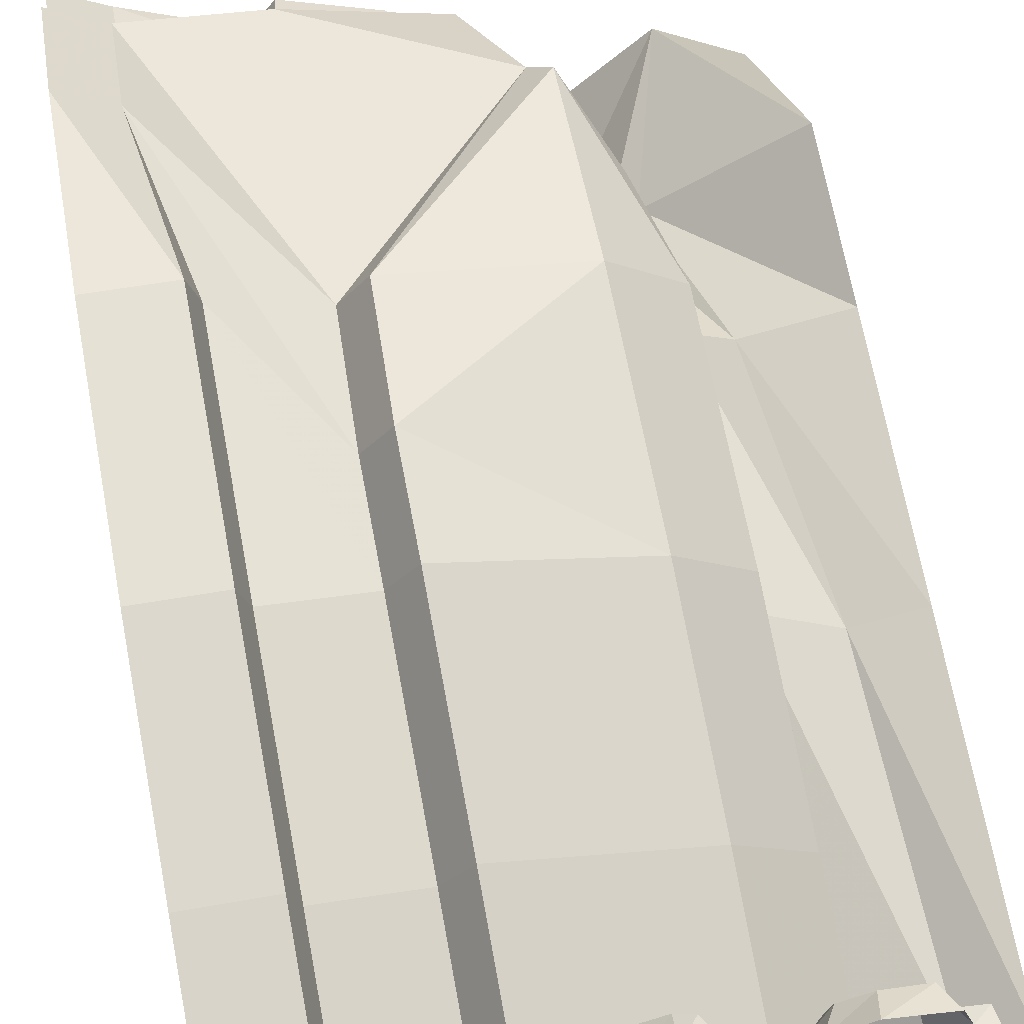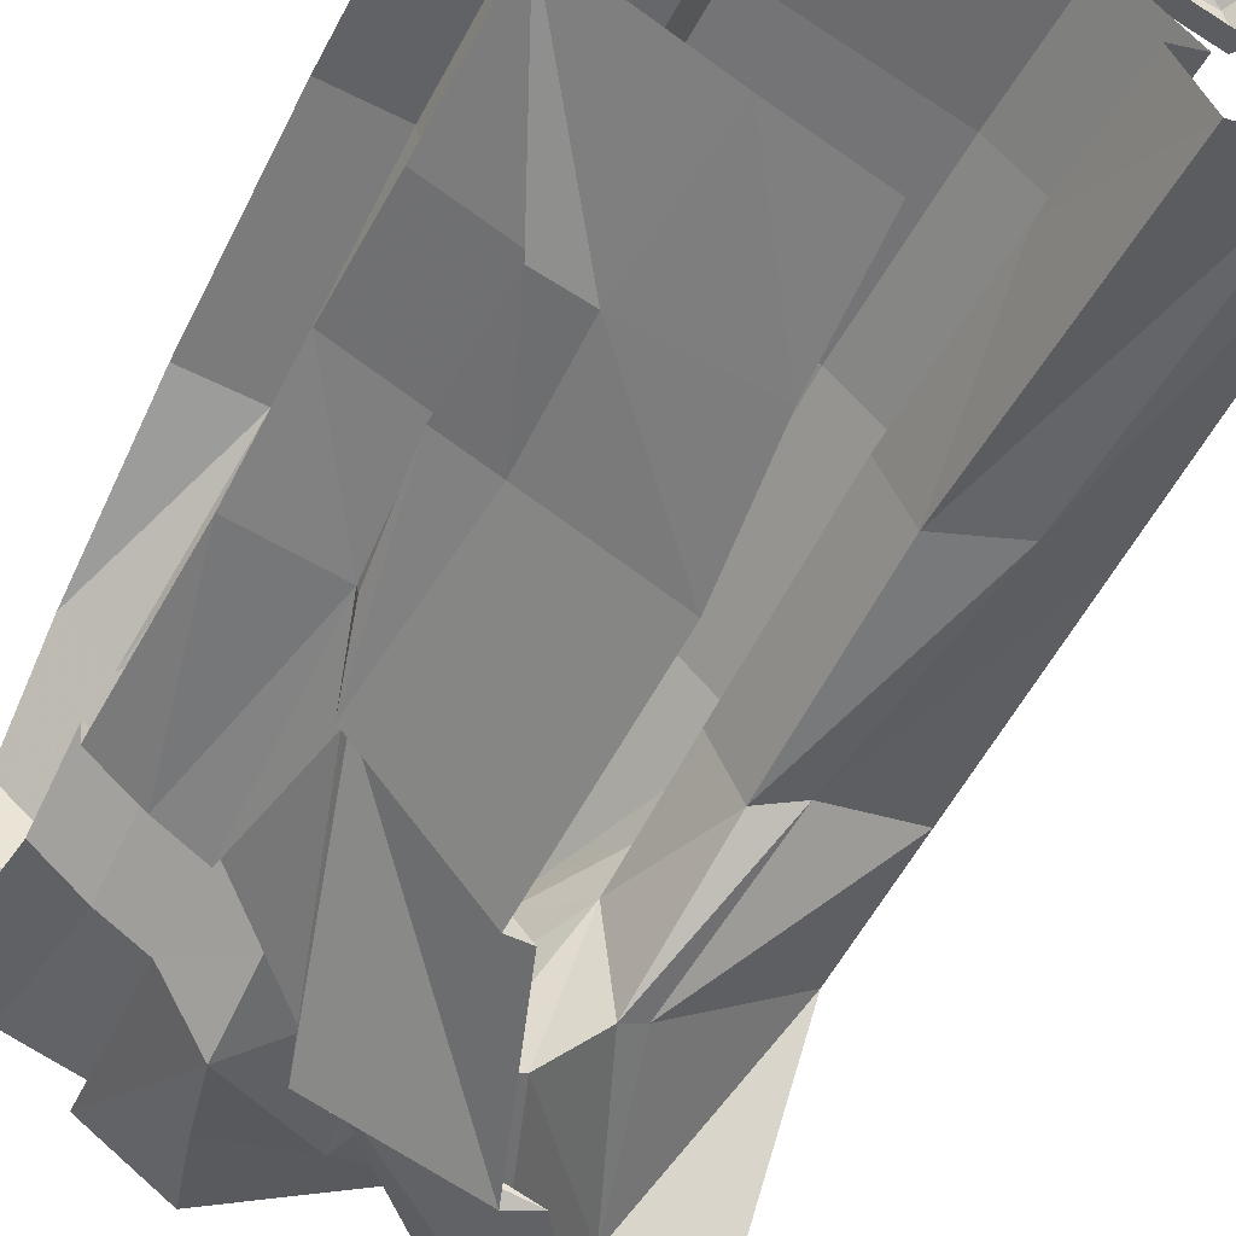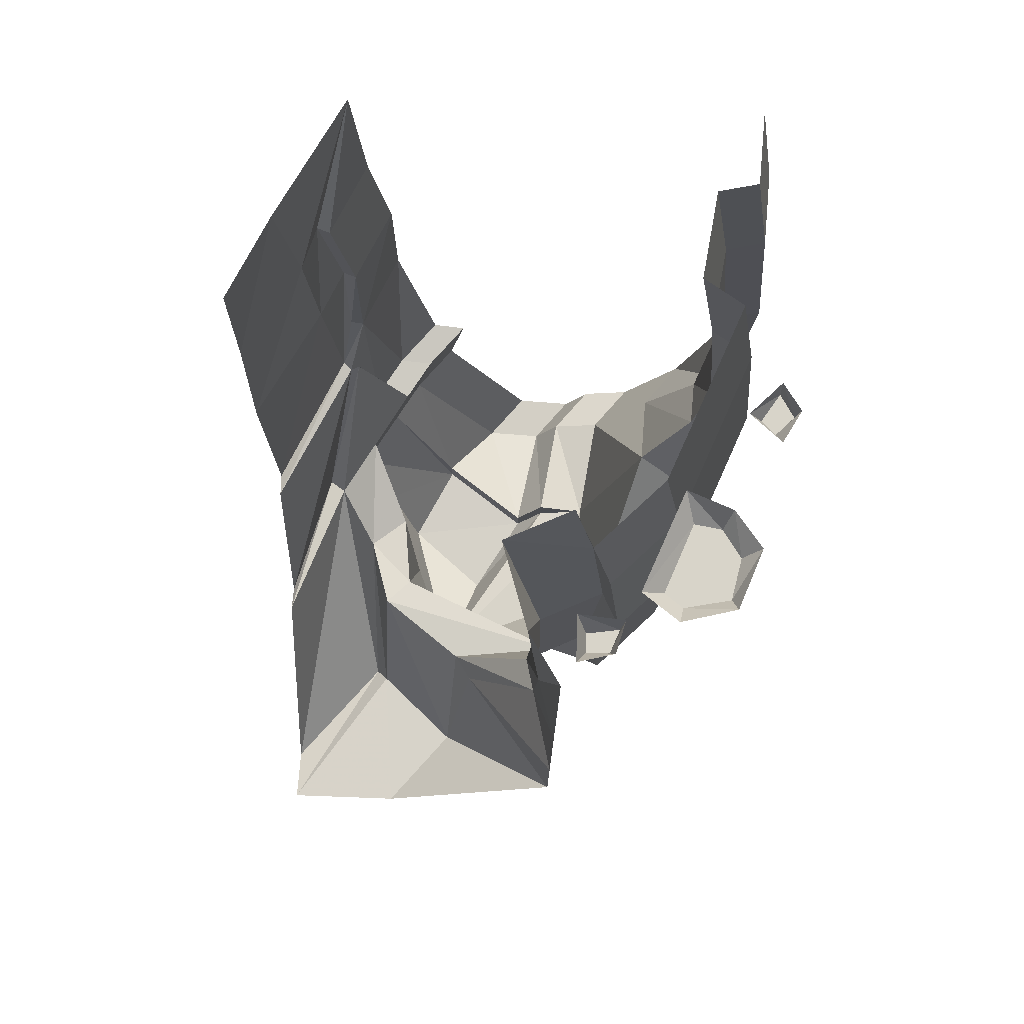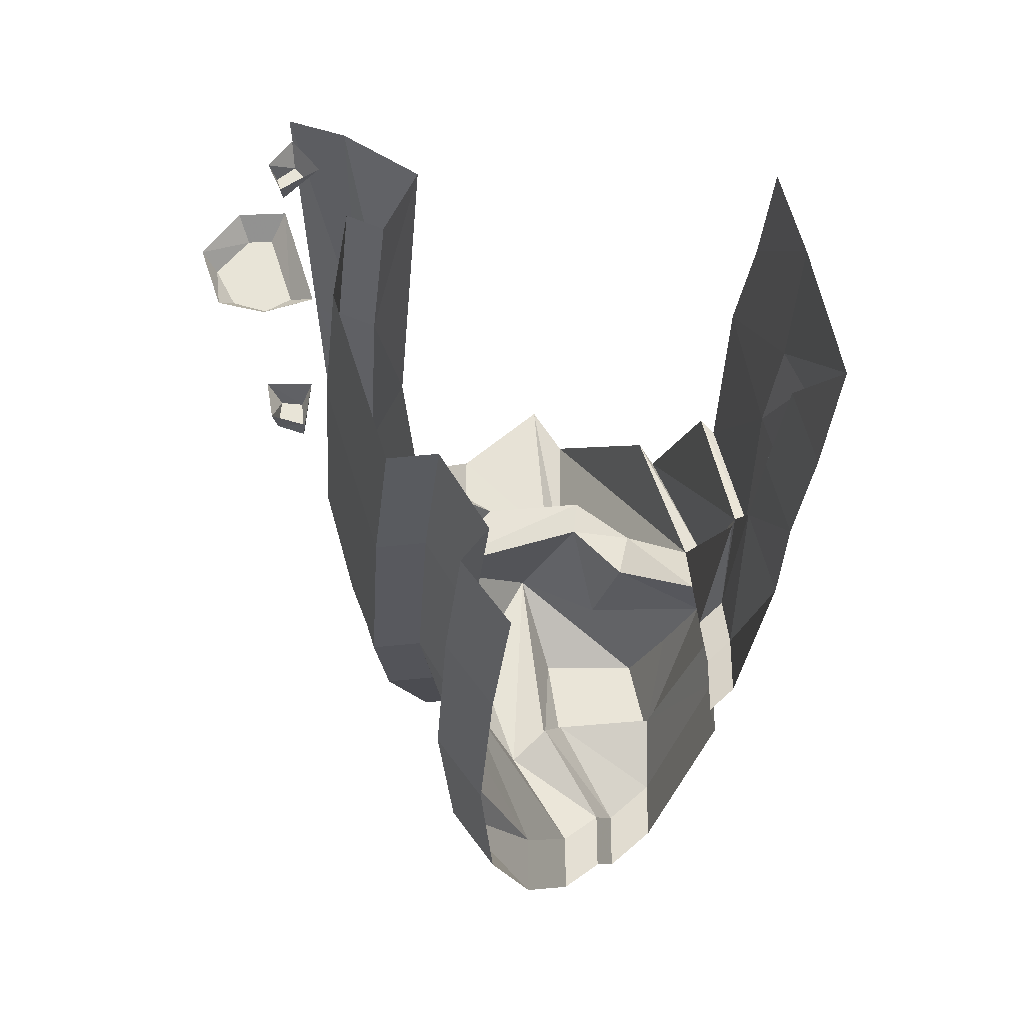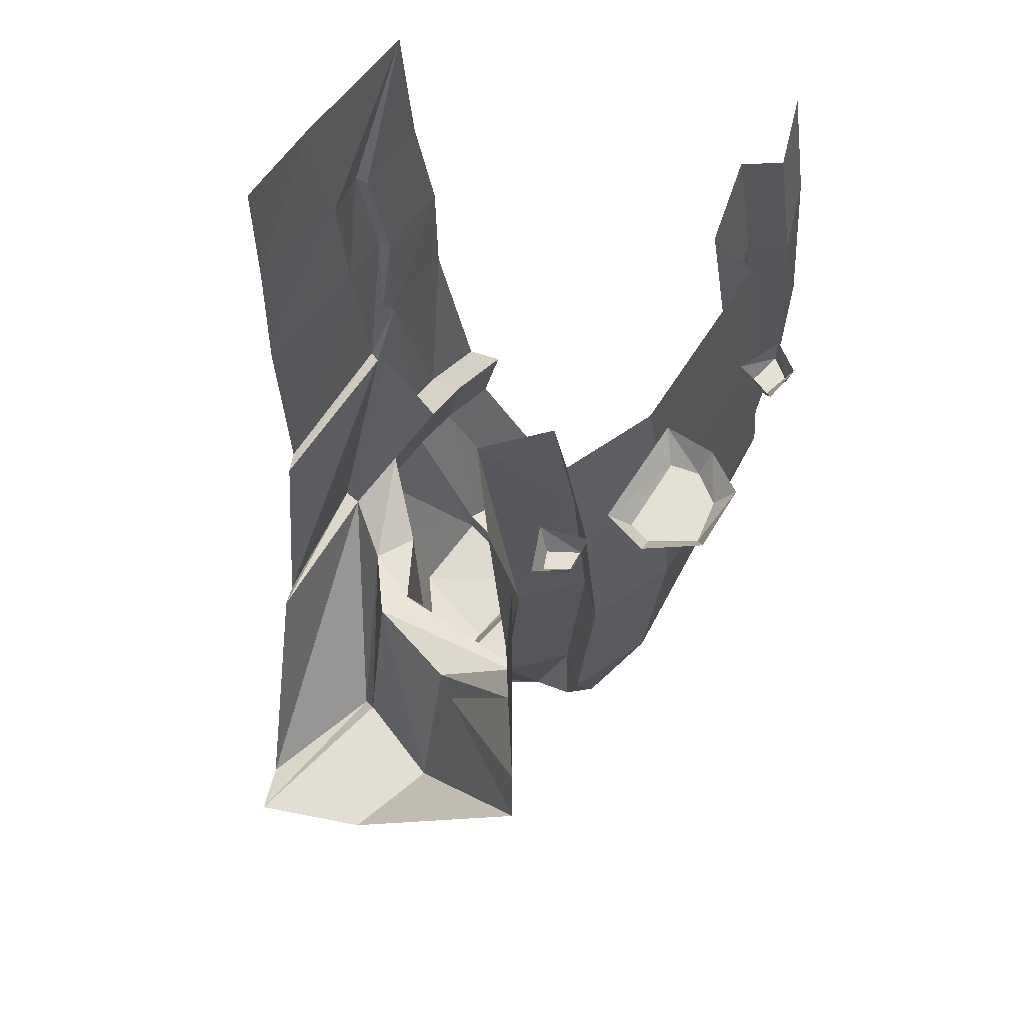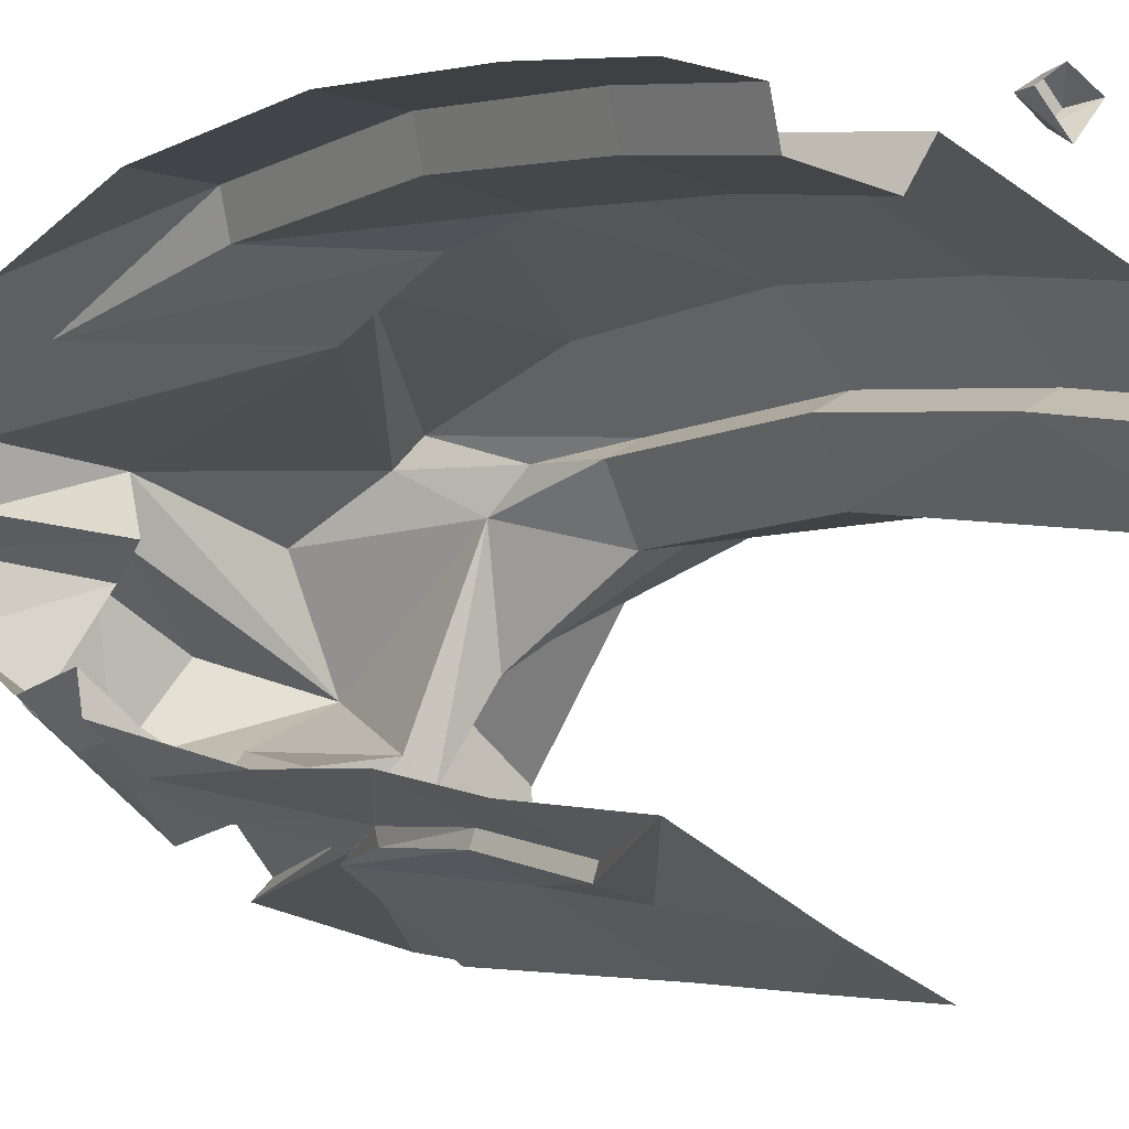
<metadata>
{"format":"obj","ext":"obj","renderer":"f3d","projection":"perspective","resolution":1024,"background":"white","views":[{"elev":69.0,"azim":169.4,"up":"+Z"},{"elev":-54.2,"azim":153.5,"up":"+Z"},{"elev":75.3,"azim":-88.1,"up":"+Y"},{"elev":61.3,"azim":50.5,"up":"+Y"},{"elev":65.9,"azim":-79.4,"up":"+Y"},{"elev":-3.8,"azim":143.7,"up":"+Z"}]}
</metadata>
<code>
v 0.4141 -1.289 -0.2422
v 0.4141 -1.648 -0.07812
v 0.3047 -1.594 -0.1719
v 0.3359 -1.289 -0.2891
v 0.4141 -1.133 -0.2109
v 0.5 -1.133 -0.1406
v 0.5 -1.289 -0.1719
v 0.5 -1.648 -0.007812
v 0.4141 -1.664 0.03125
v 0.1875 -1.602 -0.007812
v 0.1875 -1.656 -0.007812
v 0.3047 -1.648 -0.1719
v 0.2422 -1.344 -0.3594
v 0.2422 -1.195 -0.3281
v 0.3359 -1.133 -0.2578
v 0.4141 -1.117 -0.2734
v 0.5 -1.117 -0.2031
v 0.4141 -1.578 0.07812
v 0.1953 -1.523 0.04688
v 0.1953 -1.578 0.04688
v 0.03125 -1.664 -0.1016
v 0.1562 -1.664 -0.25
v 0.2031 -1.5 -0.3047
v 0.03125 -1.523 -0.2344
v 0.08594 -1.273 -0.2578
v 0.03125 -1.273 -0.3281
v 0.1484 -1.258 -0.3984
v 0.3047 -0.8438 -0.3438
v 0.3359 -1.117 -0.3203
v 0.3516 -0.7109 -0.3281
v 0.5 -0.7344 -0.2656
v 0.4141 -1.555 0.1719
v 0.1953 -1.555 0.1406
v -0.1406 -1.555 -0.1641
v 0.1172 -0.2344 -0.5
v 0.1328 0 -0.5
v 0.2812 0 -0.4297
v 0.2969 -0.2734 -0.4062
v 0.08594 -0.4844 -0.5
v 0.2891 -0.4922 -0.3906
v 0.08594 -0.9219 -0.5
v 0.3125 -0.8438 -0.375
v 0.04688 -0.9219 -0.5
v 0.2969 -0.8438 -0.3594
v -0.07812 -1.273 -0.5
v 0.1719 -1.273 -0.4297
v -0.125 -1.25 -0.5
v -0.3984 -1.625 -0.5
v -0.1953 -1.625 -0.3281
v -0.5 -1.586 -0.5
v -0.2188 -1.586 -0.3047
v -0.5 -1.594 -0.2812
v -0.3516 -1.594 -0.1562
v -0.5 -1.281 0.07812
v -0.2656 -1.281 -0.1016
v -0.5 -1 0.07812
v -0.3359 -1 0.03906
v -0.5 -0.5703 0.07812
v -0.3906 -0.5703 0.04688
v -0.5 0 0.07812
v -0.4141 0 0.02344
v -0.2656 -0.6172 0.04688
v -0.2656 0 -0.02344
v -0.2109 -0.2578 0.1328
v -0.2109 0 0.09375
v -0.2734 -0.2578 0.1641
v -0.2734 0 0.125
v -0.1562 -0.2578 0.2812
v -0.1562 0 0.2422
v 0.1484 -0.2578 0.4062
v 0.1484 0 0.3672
v 0.1953 -0.2578 0.3359
v 0.1953 0 0.2969
v 0.3516 -0.2578 0.3594
v 0.3516 0 0.3203
v 0.3672 -0.2578 0.4297
v 0.3672 0 0.3906
v 0.5 -0.2578 0.4375
v 0.5 0 0.3984
v 0.4141 -1.367 0.2812
v 0.3516 -1.031 0.3672
v 0.1953 -0.8047 0.3438
v 0.1875 -1.047 0.2578
v 0.5 -1.555 0.2422
v 0.5 -1.367 0.3516
v 0.3672 -1.031 0.4375
v 0.3516 -0.6172 0.3906
v 0.1953 -0.6172 0.3672
v 0.1484 -0.6172 0.4375
v 0.1484 -0.8047 0.4141
v 0.1406 -1.047 0.3281
v -0.125 -1.398 0.1484
v -0.1562 -0.6172 0.3125
v -0.1562 -1.031 0.2891
v -0.1562 -1.367 0.1953
v -0.2266 -1.219 0.1484
v -0.1953 -1.273 0.07812
v -0.05469 -1.555 0.04688
v -0.05469 -1.266 -0.2422
v -0.1016 -1.258 -0.2891
v 0.5 0 -0.3125
v 0.375 -0.2734 -0.3828
v 0.375 -0.4922 -0.3516
v 0.3516 -0.7031 -0.3516
v 0.5 -0.2734 -0.2969
v 0.3672 -0.2734 -0.3594
v 0.5 -0.4922 -0.2656
v 0.3672 -0.4922 -0.3281
v 0.5 -1.664 0.1016
v 0.5 -1.578 0.1484
v 0.5 -1.031 0.4453
v 0.3672 -0.6172 0.4609
v 0.5 -0.6172 0.4688
v -0.2734 -1.031 0.1719
v -0.2109 -1.031 0.1406
v -0.2656 -1.031 0.02344
v -0.2188 -1.273 -0.1328
v -0.2734 -0.6172 0.1953
v -0.2109 -0.6172 0.1641
v -0.3359 -0.03906 0.2422
v -0.3594 -0.03906 0.2734
v -0.3906 0 0.2656
v -0.3438 0 0.2031
v -0.2188 -0.03906 0.2891
v -0.3438 -0.03906 0.3516
v -0.3672 0 0.3594
v -0.1719 0 0.2734
v -0.2266 -0.03906 0.3359
v -0.2734 -0.03906 0.3672
v -0.2656 0 0.3984
v -0.2031 0 0.3516
v -0.4375 -0.03906 0.1172
v -0.4375 -0.03906 0.1562
v -0.4453 0 0.1641
v -0.4609 0 0.1016
v -0.4062 -0.03906 0.1172
v -0.3984 -0.03906 0.1719
v -0.3906 0 0.1797
v -0.3828 0 0.1016
v -0.0625 -0.03906 0.4219
v -0.03125 -0.03906 0.4531
v -0.03125 0 0.4609
v -0.08594 0 0.4297
v -0.03906 -0.03906 0.3984
v 0.007812 -0.03906 0.4297
v 0.01562 0 0.4297
v -0.03906 0 0.375
f 1 2 3
f 1 3 4
f 1 4 5
f 1 5 6
f 1 6 7
f 1 7 2
f 2 7 8
f 2 8 9
f 2 9 10
f 2 10 3
f 4 12 13
f 4 13 14
f 4 14 15
f 4 15 5
f 5 15 16
f 5 16 17
f 5 17 6
f 9 18 19
f 9 19 10
f 11 20 21
f 11 21 22
f 11 22 12
f 12 22 23
f 12 23 13
f 13 23 24
f 13 24 25
f 13 25 14
f 14 28 15
f 15 29 16
f 16 29 30
f 16 30 31
f 16 31 17
f 18 32 33
f 18 33 19
f 20 33 34
f 20 34 21
f 21 34 22
f 22 34 24
f 22 24 23
f 35 36 37
f 35 37 38
f 35 38 39
f 39 38 40
f 39 40 41
f 41 40 42
f 41 42 43
f 43 42 44
f 43 44 45
f 45 44 46
f 47 27 48
f 48 27 49
f 48 49 50
f 50 49 51
f 50 51 52
f 52 51 53
f 52 53 54
f 54 53 55
f 54 55 56
f 56 55 57
f 56 57 58
f 58 57 59
f 58 59 60
f 60 59 61
f 63 62 64
f 63 64 65
f 67 66 68
f 67 68 69
f 69 68 70
f 69 70 71
f 73 72 74
f 73 74 75
f 77 76 78
f 77 78 79
f 80 81 82
f 80 82 83
f 80 83 32
f 80 32 84
f 80 84 85
f 80 85 86
f 81 87 88
f 81 88 82
f 83 92 33
f 83 33 32
f 87 74 72
f 87 72 88
f 89 70 68
f 89 68 93
f 89 93 90
f 90 93 94
f 90 94 91
f 91 94 95
f 92 97 98
f 92 98 33
f 33 98 34
f 34 98 97
f 34 97 99
f 34 99 24
f 24 99 25
f 26 100 51
f 26 51 49
f 26 49 27
f 101 102 38
f 101 38 37
f 102 103 40
f 102 40 38
f 103 104 42
f 103 42 40
f 101 105 106
f 105 107 108
f 105 108 106
f 107 31 30
f 107 30 108
f 8 109 9
f 9 109 18
f 18 109 110
f 18 110 32
f 32 110 84
f 85 111 86
f 86 111 112
f 76 112 113
f 76 113 78
f 111 113 112
f 30 29 44
f 95 94 114
f 95 114 96
f 97 115 116
f 94 93 118
f 94 118 114
f 115 119 62
f 115 62 116
f 117 53 100
f 100 53 51
f 93 68 66
f 93 66 118
f 119 64 62
f 120 124 121
f 121 124 125
f 124 128 125
f 125 128 129
f 132 136 133
f 133 136 137
f 140 144 141
f 141 144 145
f 3 10 11
f 3 11 12
f 3 12 4
f 10 19 20
f 10 20 11
f 14 25 26
f 14 26 27
f 14 27 28
f 15 28 29
f 19 33 20
f 45 46 47
f 47 46 27
f 61 59 62
f 61 62 63
f 65 64 66
f 65 66 67
f 71 70 72
f 71 72 73
f 75 74 76
f 75 76 77
f 80 86 81
f 81 86 87
f 82 88 89
f 82 89 90
f 82 90 83
f 83 90 91
f 83 91 92
f 88 72 70
f 88 70 89
f 91 95 92
f 92 95 96
f 92 96 97
f 25 99 26
f 26 99 100
f 101 106 102
f 101 102 106
f 106 108 103
f 106 103 102
f 108 30 104
f 108 104 103
f 86 112 87
f 87 112 74
f 74 112 76
f 30 44 42
f 30 42 104
f 96 114 115
f 96 115 97
f 97 116 117
f 97 117 100
f 97 100 99
f 114 118 119
f 114 119 115
f 116 62 59
f 116 59 57
f 116 57 117
f 117 57 55
f 117 55 53
f 118 66 64
f 118 64 119
f 46 44 28
f 46 28 27
f 28 44 29
f 120 121 122
f 120 122 123
f 120 123 124
f 121 125 126
f 121 126 122
f 124 123 127
f 124 127 128
f 125 129 130
f 125 130 126
f 131 129 128
f 131 128 127
f 129 131 130
f 132 133 134
f 132 134 135
f 132 135 136
f 133 137 138
f 133 138 134
f 136 135 139
f 136 139 137
f 137 139 138
f 140 141 142
f 140 142 143
f 140 143 144
f 141 145 146
f 141 146 142
f 144 143 147
f 144 147 145
f 145 147 146

</code>
